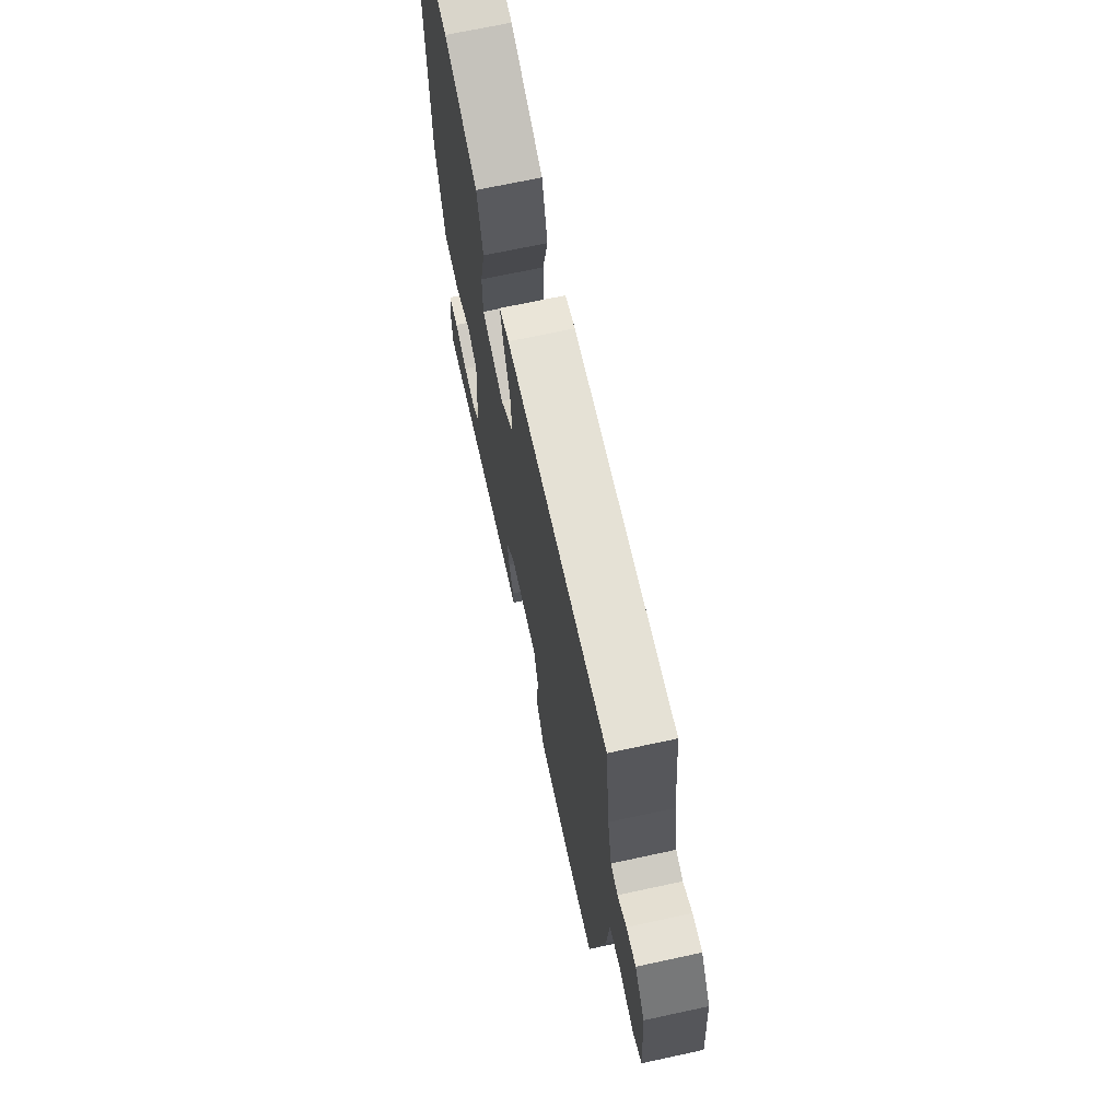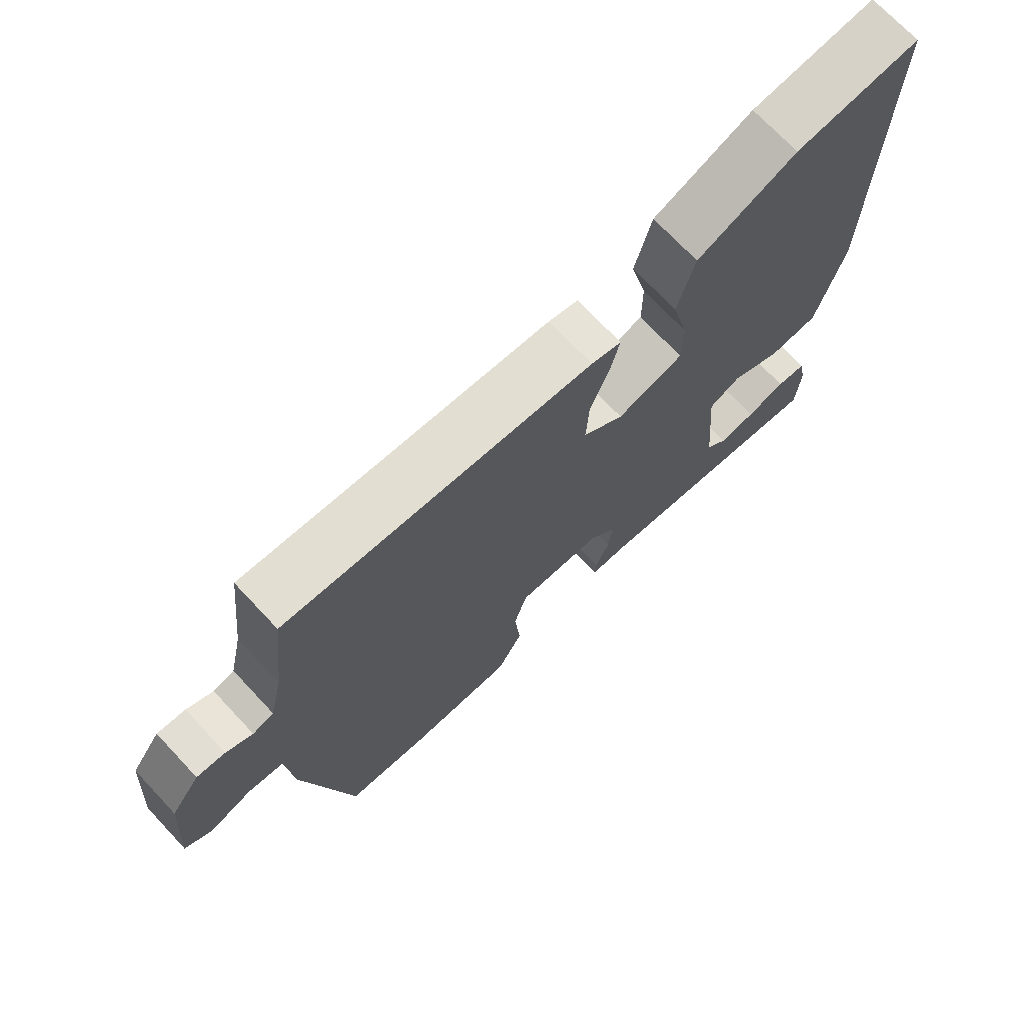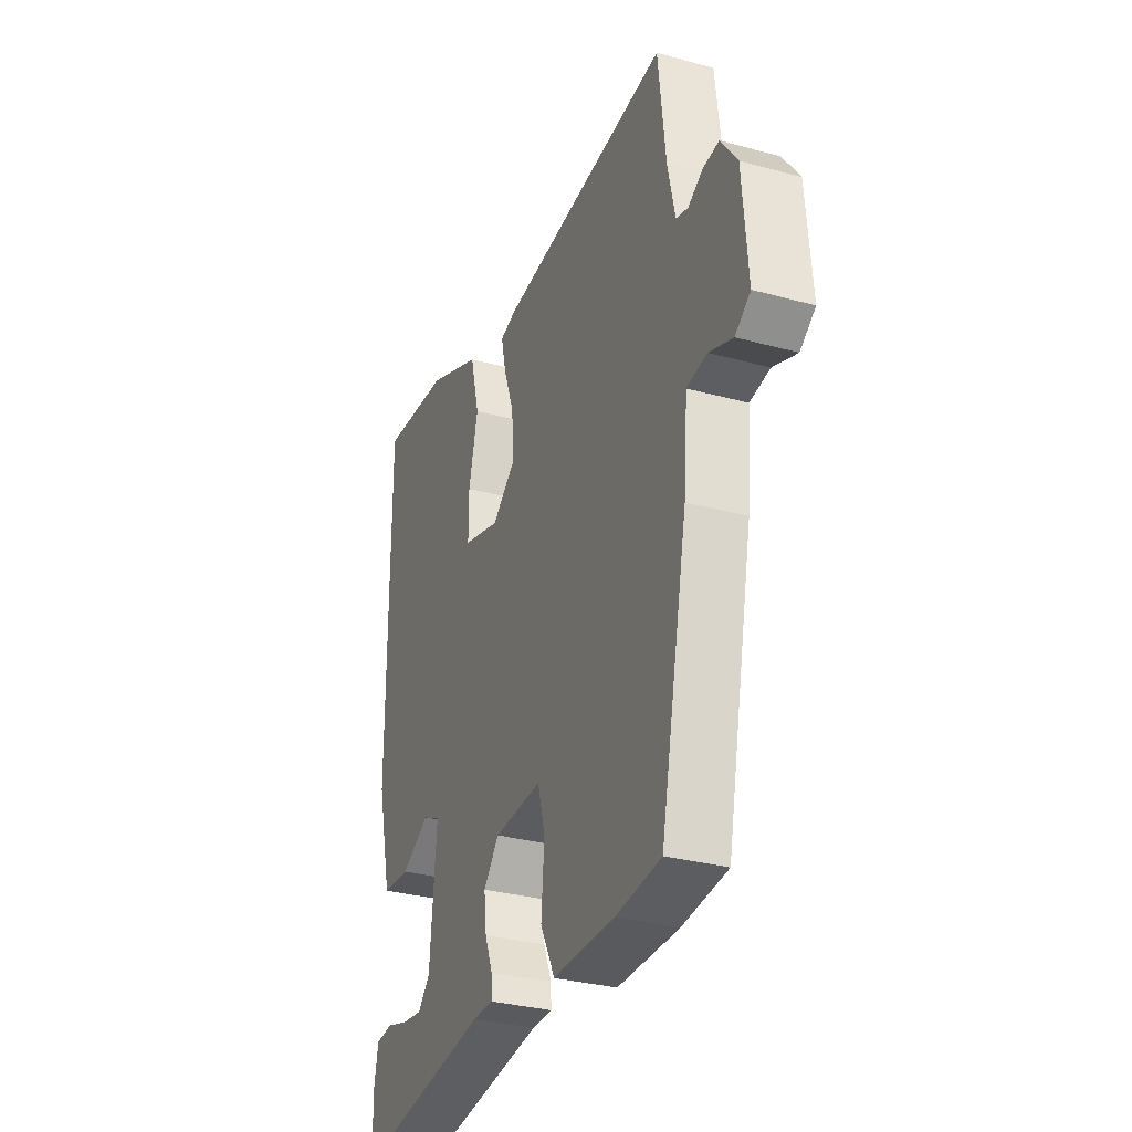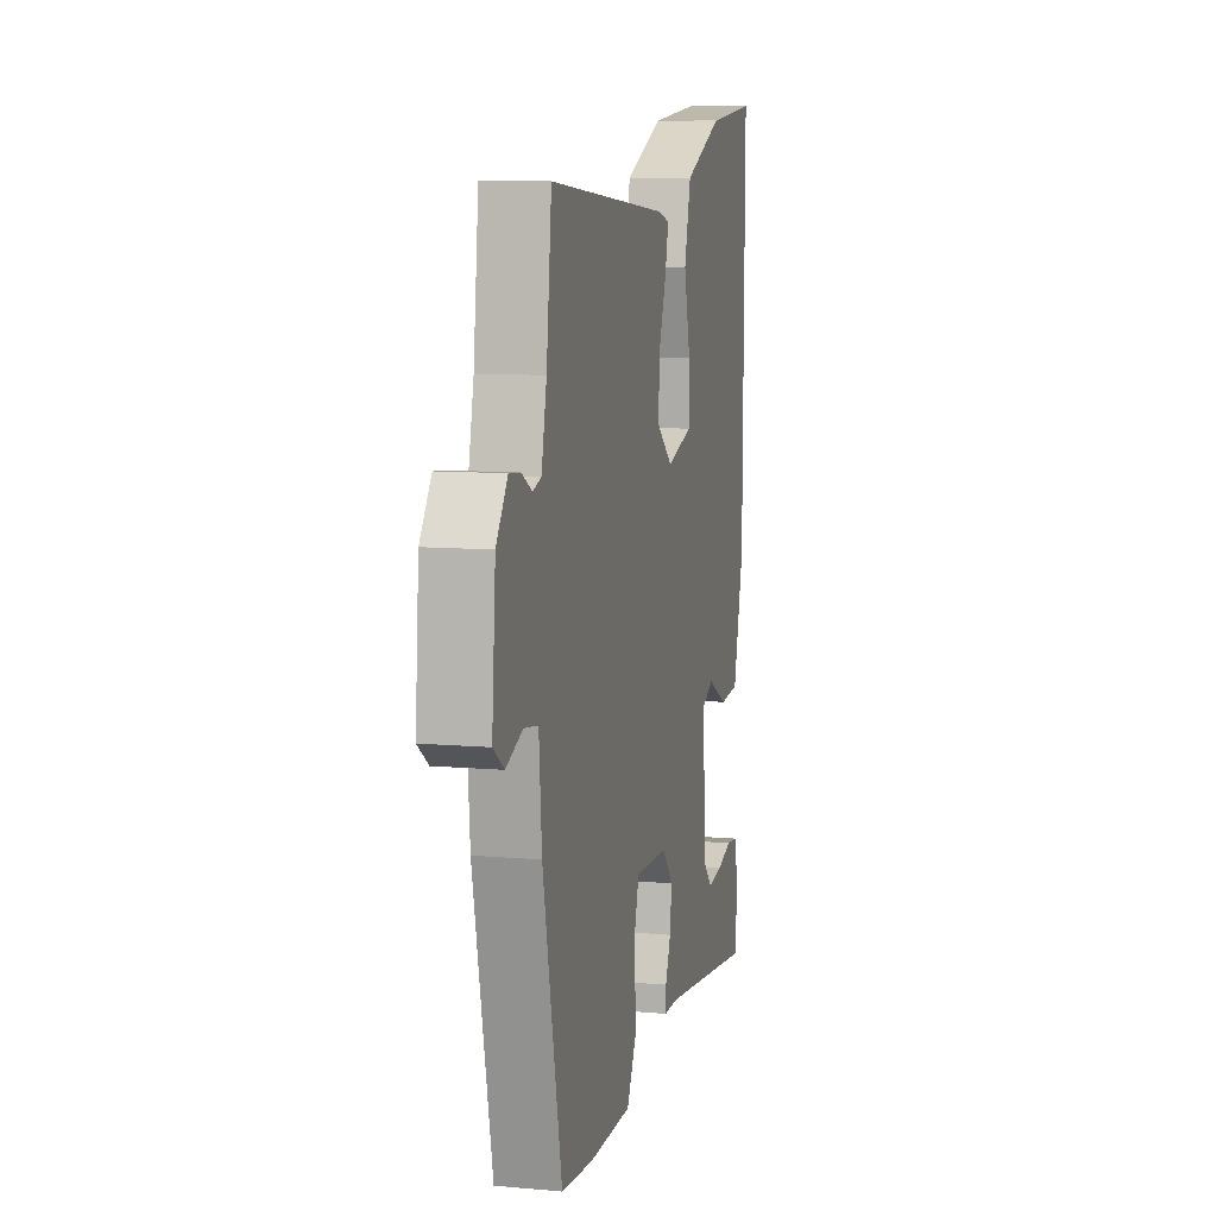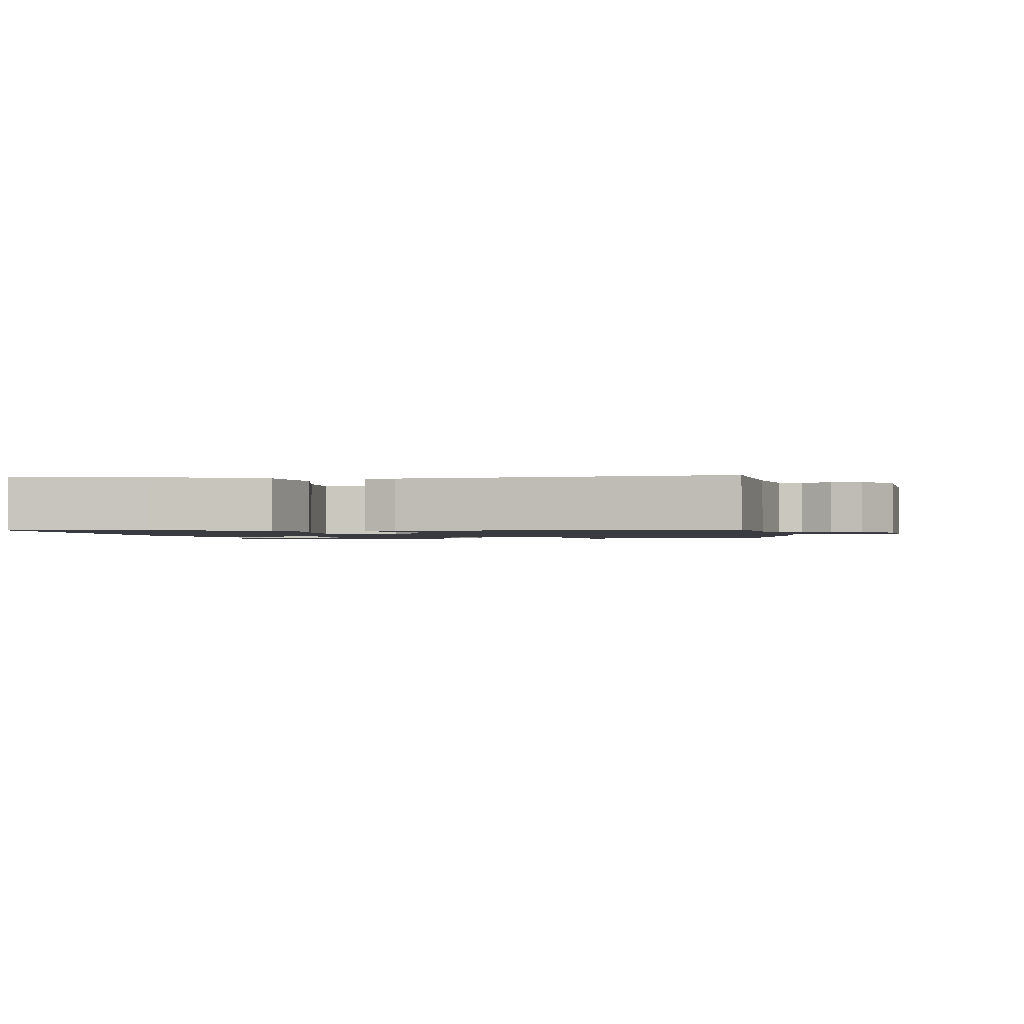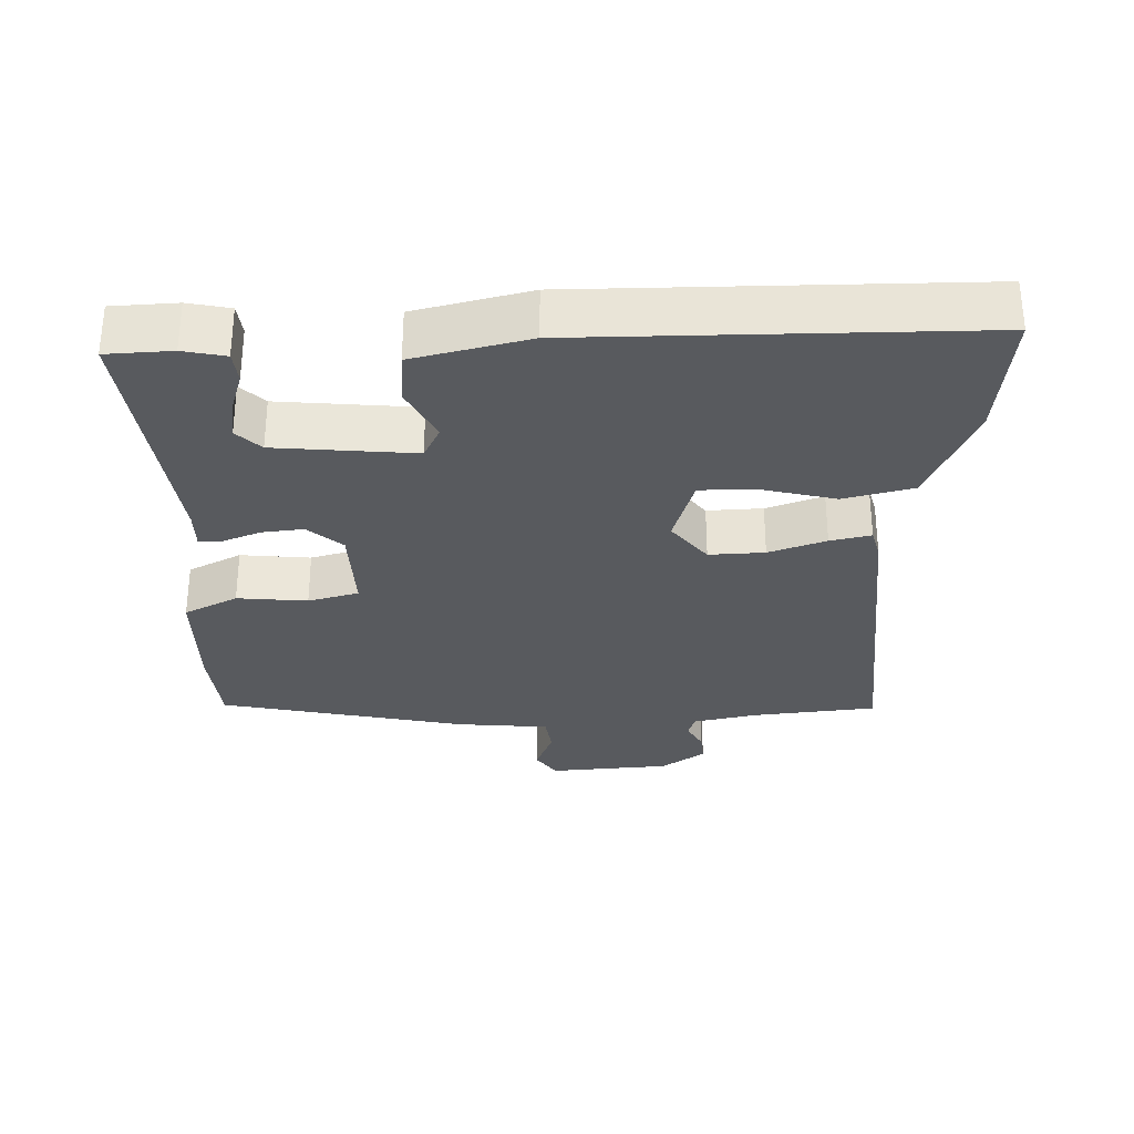
<metadata>
{"format":"obj","ext":"obj","renderer":"f3d","projection":"perspective","resolution":1024,"background":"white","views":[{"elev":69.1,"azim":77.8,"up":"+Z"},{"elev":71.8,"azim":136.8,"up":"+Z"},{"elev":-31.6,"azim":68.8,"up":"+Z"},{"elev":9.2,"azim":103.4,"up":"+Z"},{"elev":-1.4,"azim":9.3,"up":"+Y"},{"elev":-30.5,"azim":-88.9,"up":"+Y"}]}
</metadata>
<code>
v -0.488 0.07 0.569
v -0.301 0.07 0.55
v -0.152 0.07 0.485
v -0.127 0.07 0.386
v -0.152 0.07 0.282
v -0.152 0.07 0.201
v -0.052 0.07 0.171
v 0.01 0.07 0.221
v 0.006 0.07 0.3
v -0.023 0.07 0.381
v -0.036 0.07 0.439
v 0.009 0.07 0.451
v 0.472 0.07 0.489
v 0.492 0.07 0.312
v 0.512 0.07 0.22
v 0.544 0.07 0.21
v 0.584 0.07 0.232
v 0.627 0.07 0.236
v 0.671 0.07 0.174
v 0.685 0.07 0.001
v 0.644 0.07 -0.028
v 0.58 0.07 -0.003
v 0.526 0.07 -0.011
v 0.515 0.07 -0.142
v 0.442 0.07 -0.496
v 0.32 0.07 -0.508
v 0.155 0.07 -0.507
v 0.116 0.07 -0.431
v 0.125 0.07 -0.331
v 0.105 0.07 -0.259
v -0.024 0.07 -0.264
v -0.066 0.07 -0.313
v -0.059 0.07 -0.372
v -0.038 0.07 -0.425
v -0.037 0.07 -0.459
v -0.092 0.07 -0.459
v -0.461 0.07 -0.506
v -0.466 0.07 -0.413
v -0.454 0.07 -0.353
v -0.409 0.07 -0.348
v -0.35 0.07 -0.366
v -0.294 0.07 -0.374
v -0.261 0.07 -0.34
v -0.244 0.07 -0.142
v -0.291 0.07 -0.119
v -0.368 0.07 -0.159
v -0.443 0.07 -0.153
v -0.483 0.07 0.01
v -0.488 0 0.569
v -0.301 0 0.55
v -0.152 0 0.485
v -0.127 0 0.386
v -0.152 0 0.282
v -0.152 0 0.201
v -0.052 0 0.171
v 0.01 0 0.221
v 0.006 0 0.3
v -0.023 0 0.381
v -0.036 0 0.439
v 0.009 0 0.451
v 0.472 0 0.489
v 0.492 0 0.312
v 0.512 0 0.22
v 0.544 0 0.21
v 0.584 0 0.232
v 0.627 0 0.236
v 0.671 0 0.174
v 0.685 0 0.001
v 0.644 0 -0.028
v 0.58 0 -0.003
v 0.526 0 -0.011
v 0.515 0 -0.142
v 0.442 0 -0.496
v 0.32 0 -0.508
v 0.155 0 -0.507
v 0.116 0 -0.431
v 0.125 0 -0.331
v 0.105 0 -0.259
v -0.024 0 -0.264
v -0.066 0 -0.313
v -0.059 0 -0.372
v -0.038 0 -0.425
v -0.037 0 -0.459
v -0.092 0 -0.459
v -0.461 0 -0.506
v -0.466 0 -0.413
v -0.454 0 -0.353
v -0.409 0 -0.348
v -0.35 0 -0.366
v -0.294 0 -0.374
v -0.261 0 -0.34
v -0.244 0 -0.142
v -0.291 0 -0.119
v -0.368 0 -0.159
v -0.443 0 -0.153
v -0.483 0 0.01
f 45 46 47 48
f 44 45 48 1
f 38 39 40 41
f 36 37 38 41
f 36 41 42
f 33 34 35 36
f 32 33 36 42
f 31 32 42 43
f 26 27 28 29
f 26 29 30
f 23 24 25 26
f 23 26 30
f 19 20 21 22
f 19 22 23
f 16 17 18 19
f 16 19 23 30
f 11 12 13 14
f 9 10 11 14
f 8 9 14 15
f 7 8 15 16
f 2 3 4 5
f 44 1 2 5
f 44 5 6
f 31 43 44 6
f 7 16 30 31
f 6 7 31
f 96 95 94 93
f 49 96 93 92
f 89 88 87 86
f 89 86 85 84
f 90 89 84
f 84 83 82 81
f 90 84 81 80
f 91 90 80 79
f 77 76 75 74
f 78 77 74
f 74 73 72 71
f 78 74 71
f 70 69 68 67
f 71 70 67
f 67 66 65 64
f 78 71 67 64
f 62 61 60 59
f 62 59 58 57
f 63 62 57 56
f 64 63 56 55
f 53 52 51 50
f 53 50 49 92
f 54 53 92
f 54 92 91 79
f 79 78 64 55
f 79 55 54
f 1 49 50 2
f 2 50 51 3
f 3 51 52 4
f 4 52 53 5
f 5 53 54 6
f 6 54 55 7
f 7 55 56 8
f 8 56 57 9
f 9 57 58 10
f 10 58 59 11
f 11 59 60 12
f 12 60 61 13
f 13 61 62 14
f 14 62 63 15
f 15 63 64 16
f 16 64 65 17
f 17 65 66 18
f 18 66 67 19
f 19 67 68 20
f 20 68 69 21
f 21 69 70 22
f 22 70 71 23
f 23 71 72 24
f 24 72 73 25
f 25 73 74 26
f 26 74 75 27
f 27 75 76 28
f 28 76 77 29
f 29 77 78 30
f 30 78 79 31
f 31 79 80 32
f 32 80 81 33
f 33 81 82 34
f 34 82 83 35
f 35 83 84 36
f 36 84 85 37
f 37 85 86 38
f 38 86 87 39
f 39 87 88 40
f 40 88 89 41
f 41 89 90 42
f 42 90 91 43
f 43 91 92 44
f 44 92 93 45
f 45 93 94 46
f 46 94 95 47
f 47 95 96 48
f 48 96 49 1

</code>
